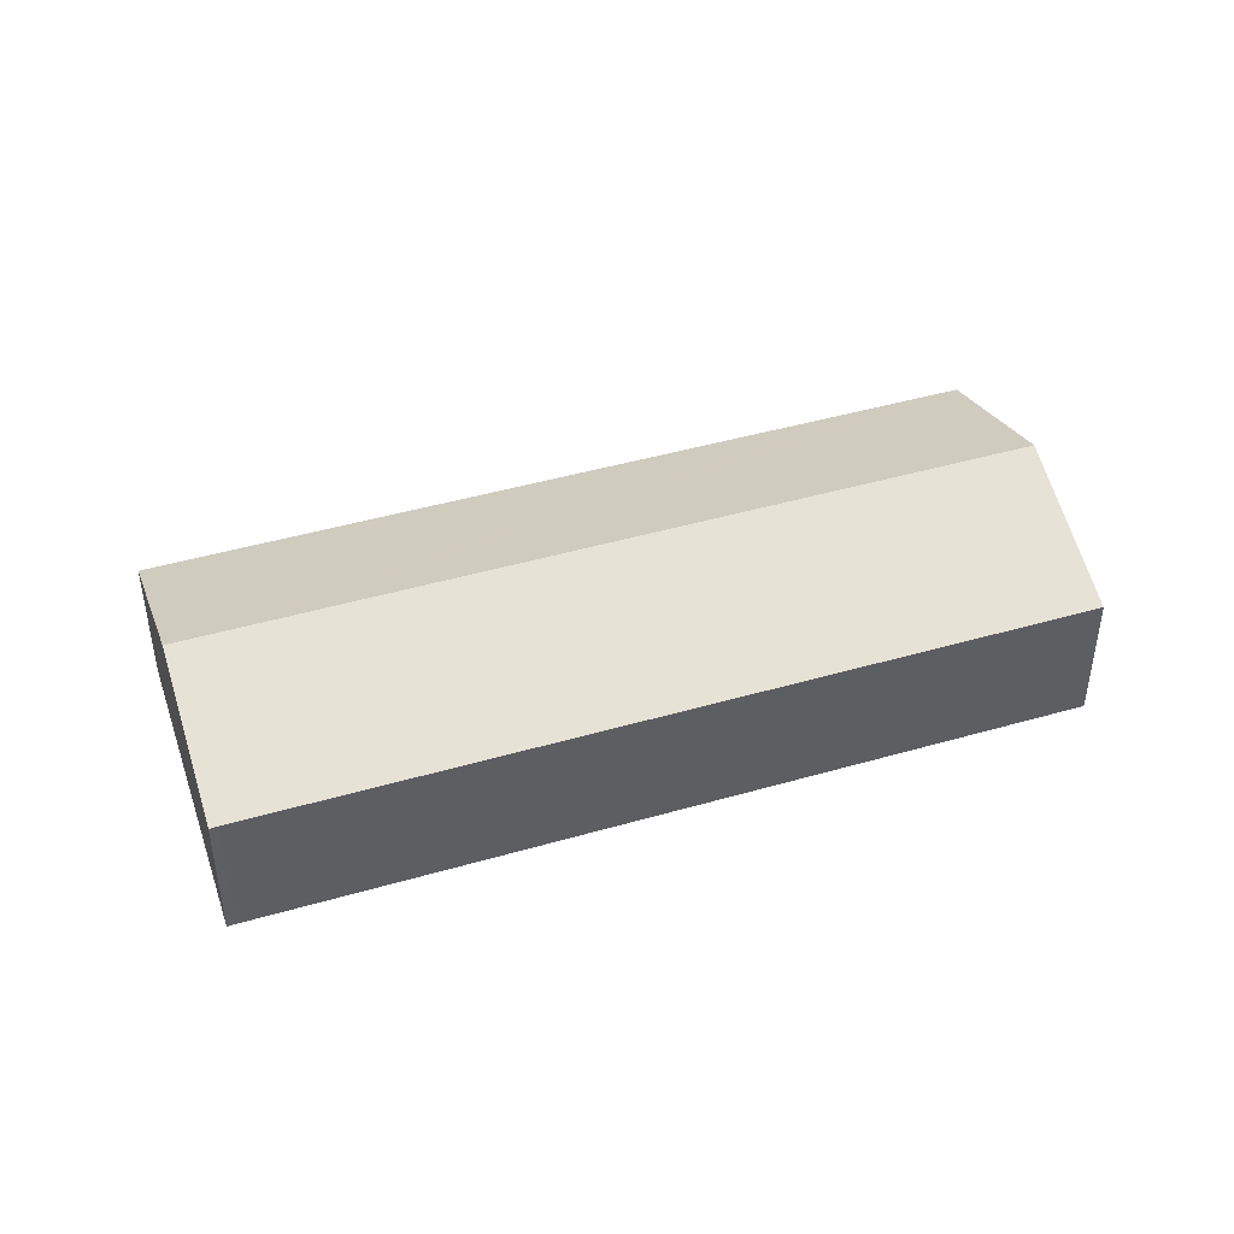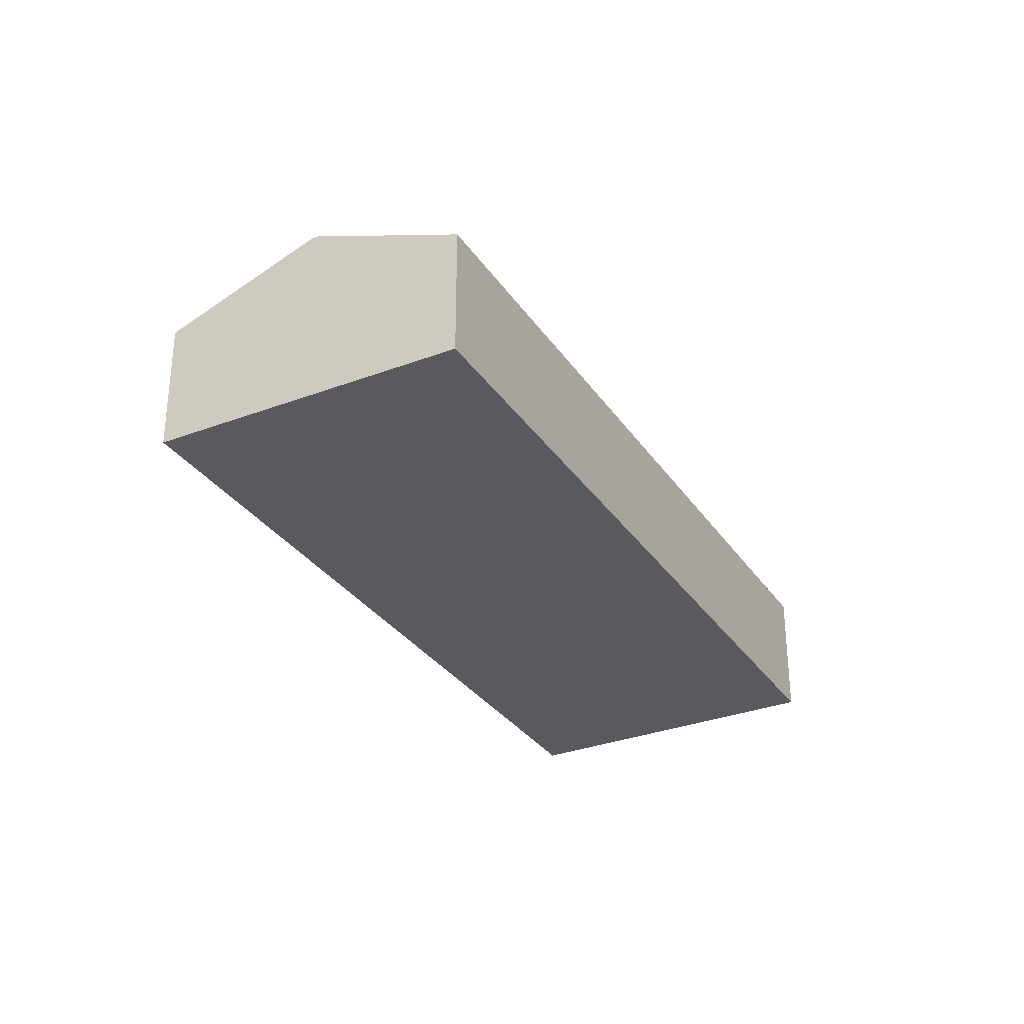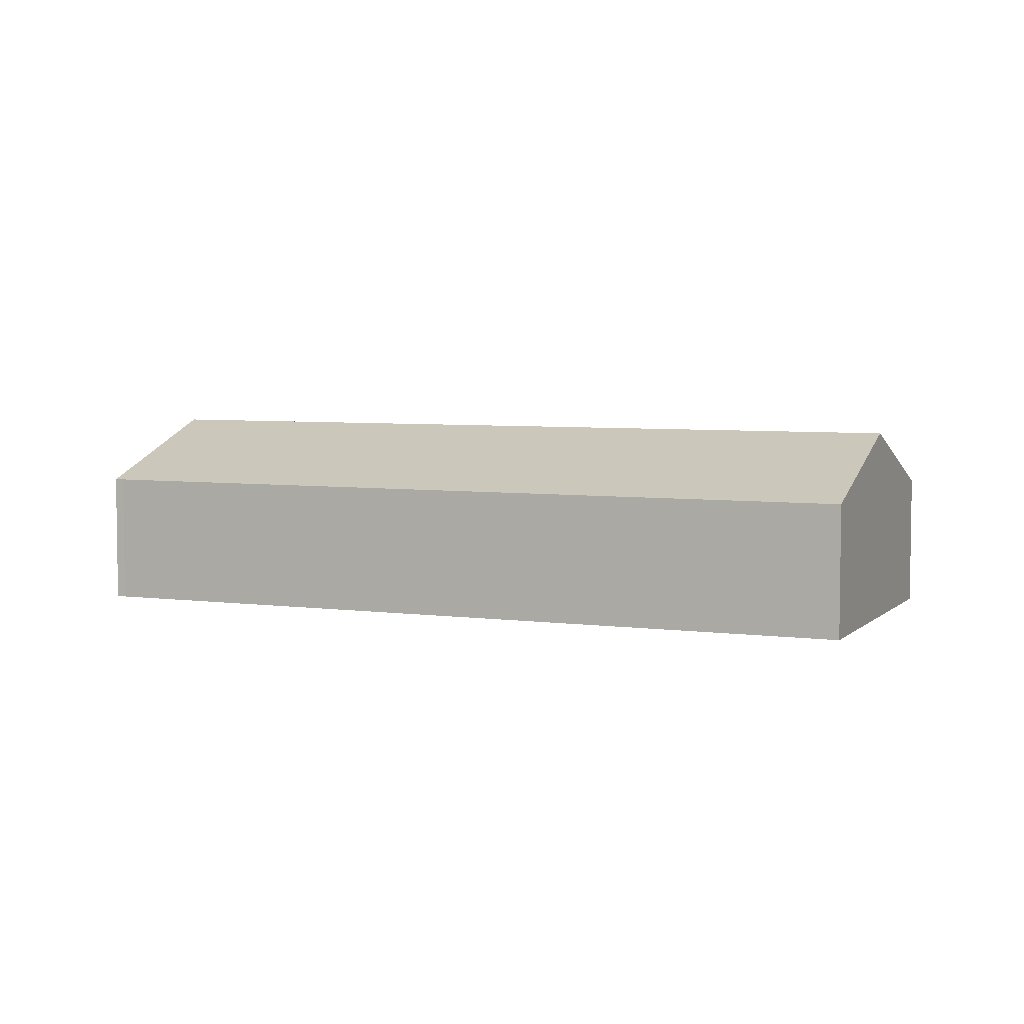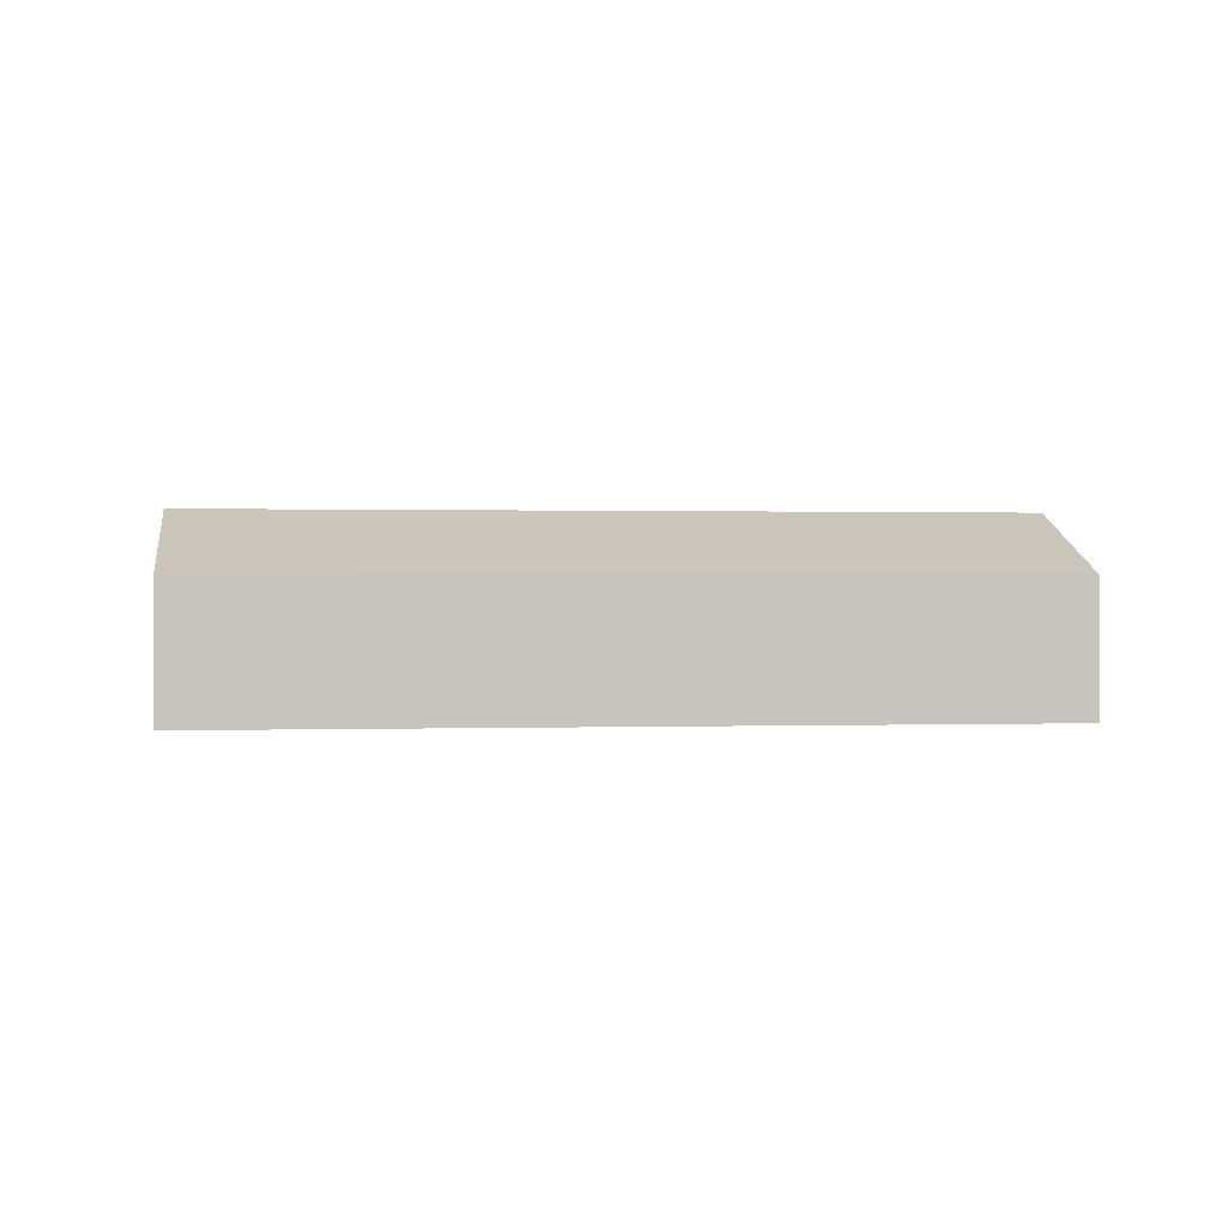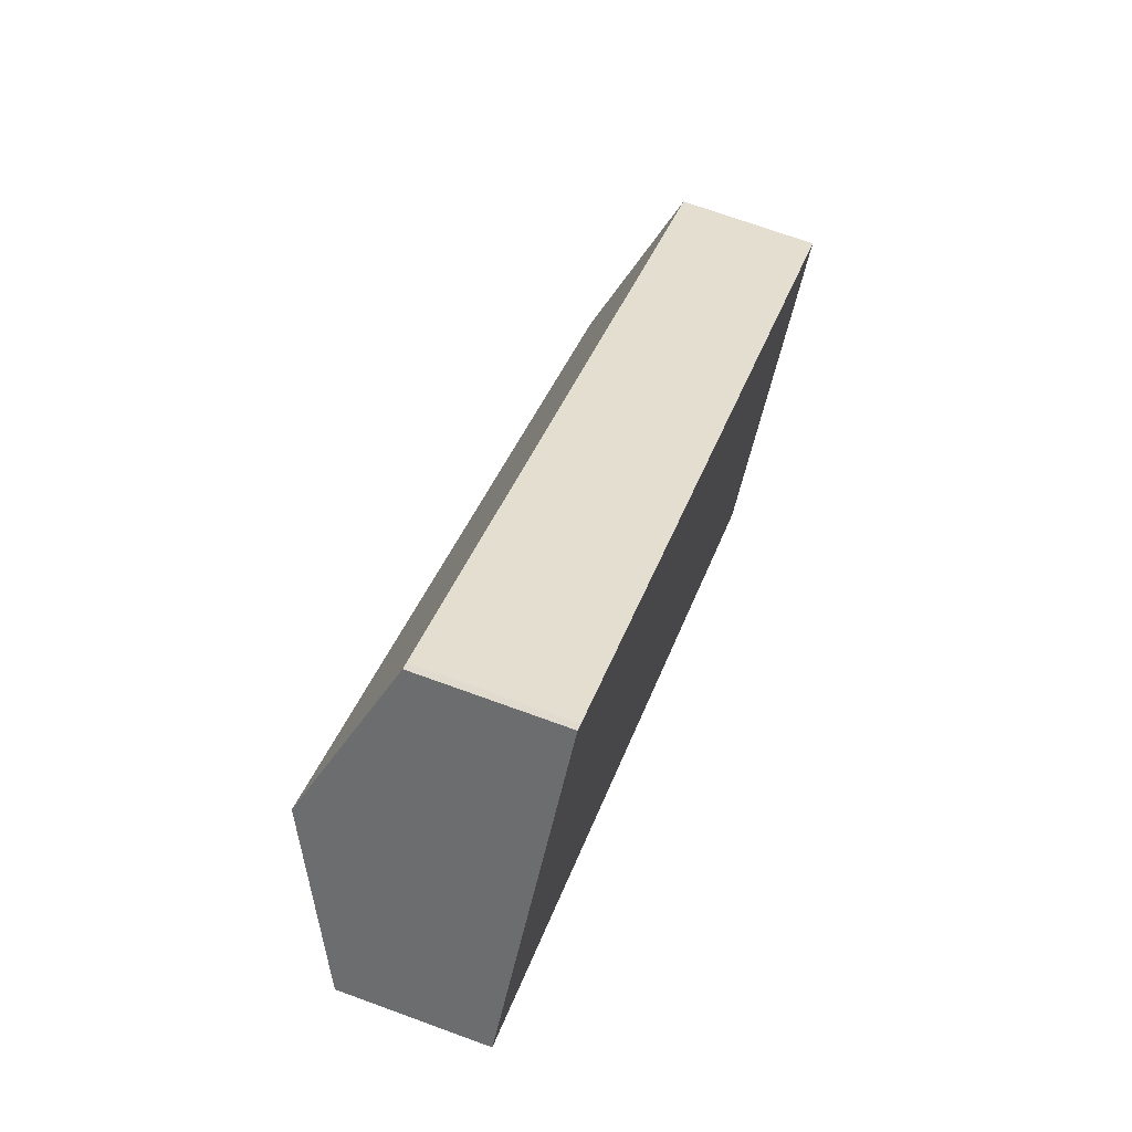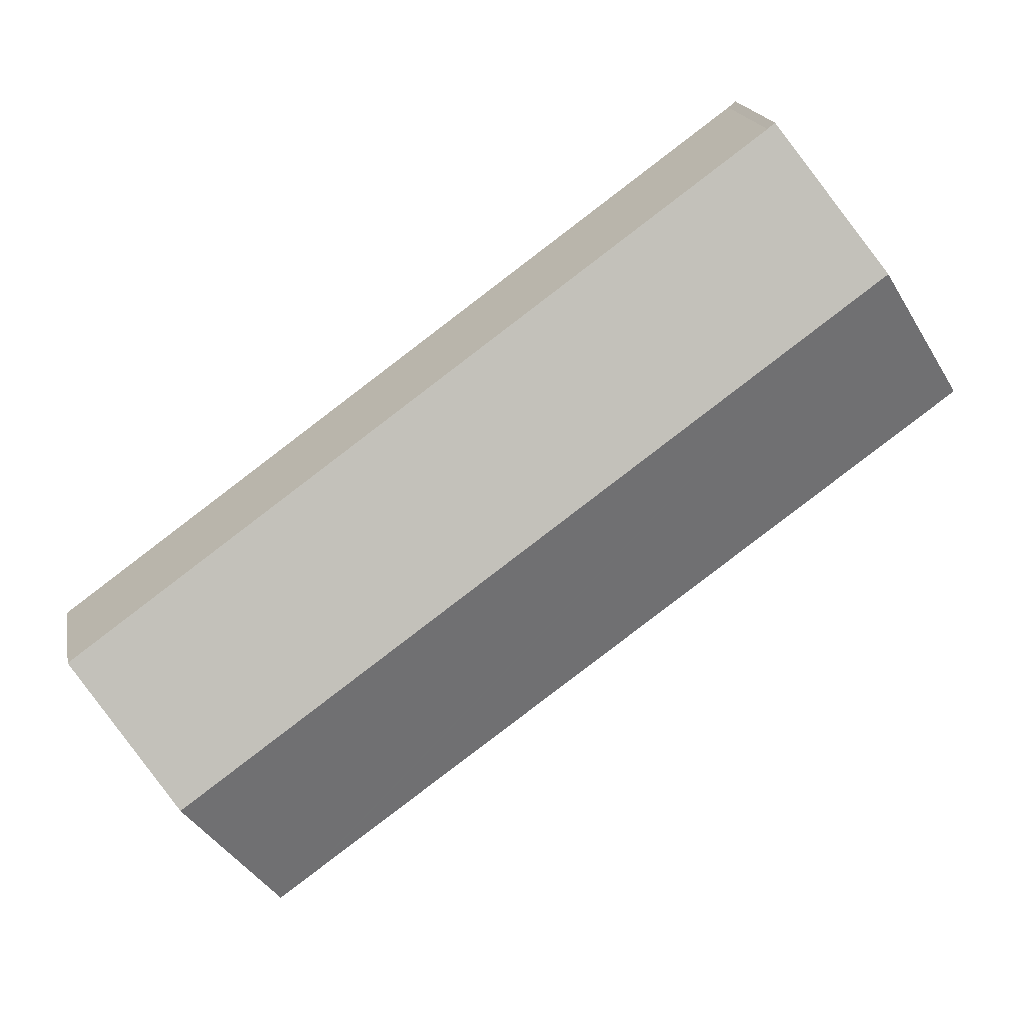
<metadata>
{"format":"obj","ext":"obj","renderer":"f3d","projection":"perspective","resolution":1024,"background":"white","views":[{"elev":45.0,"azim":17.4,"up":"+Y"},{"elev":-31.4,"azim":154.1,"up":"+Y"},{"elev":5.2,"azim":58.9,"up":"+Y"},{"elev":0.5,"azim":28.0,"up":"+Y"},{"elev":70.2,"azim":-69.9,"up":"+Z"},{"elev":18.6,"azim":169.3,"up":"+Z"}]}
</metadata>
<code>
v  5.033 10.15 7.028
v  45.34 6.962 -11.55
v  40.3 10.15 -18.53
v  10.42 6.971 13.73
v  10.04 6.962 14.03
v  35.27 6.974 -25.48
v  34.23 6.973 -24.73
v  33.92 6.973 -24.51
v  0 6.949 4.255e-16
v  35.27 1.561e-15 -25.48
v  34.23 1.514e-15 -24.73
v  33.92 1.501e-15 -24.51
v  0 0 0
v  5.033 -4.303e-16 7.028
v  10.04 -8.589e-16 14.03
v  10.42 -8.406e-16 13.73
v  45.34 7.075e-16 -11.55
v  40.3 1.135e-15 -18.53
g defaultobject
f 1 2 3
f 2 1 4
f 4 1 5
f 6 1 3
f 1 6 7
f 1 7 8
f 1 8 9
f 10 7 6
f 7 10 8
f 8 10 9
f 9 10 11
f 9 11 12
f 9 12 13
f 13 1 9
f 1 13 14
f 1 14 5
f 5 14 15
f 5 16 4
f 16 5 15
f 16 2 4
f 2 16 17
f 3 10 6
f 10 3 2
f 10 2 18
f 18 2 17
f 12 14 13
f 14 12 11
f 14 11 10
f 14 10 18
f 14 18 15
f 15 18 16
f 16 18 17

</code>
